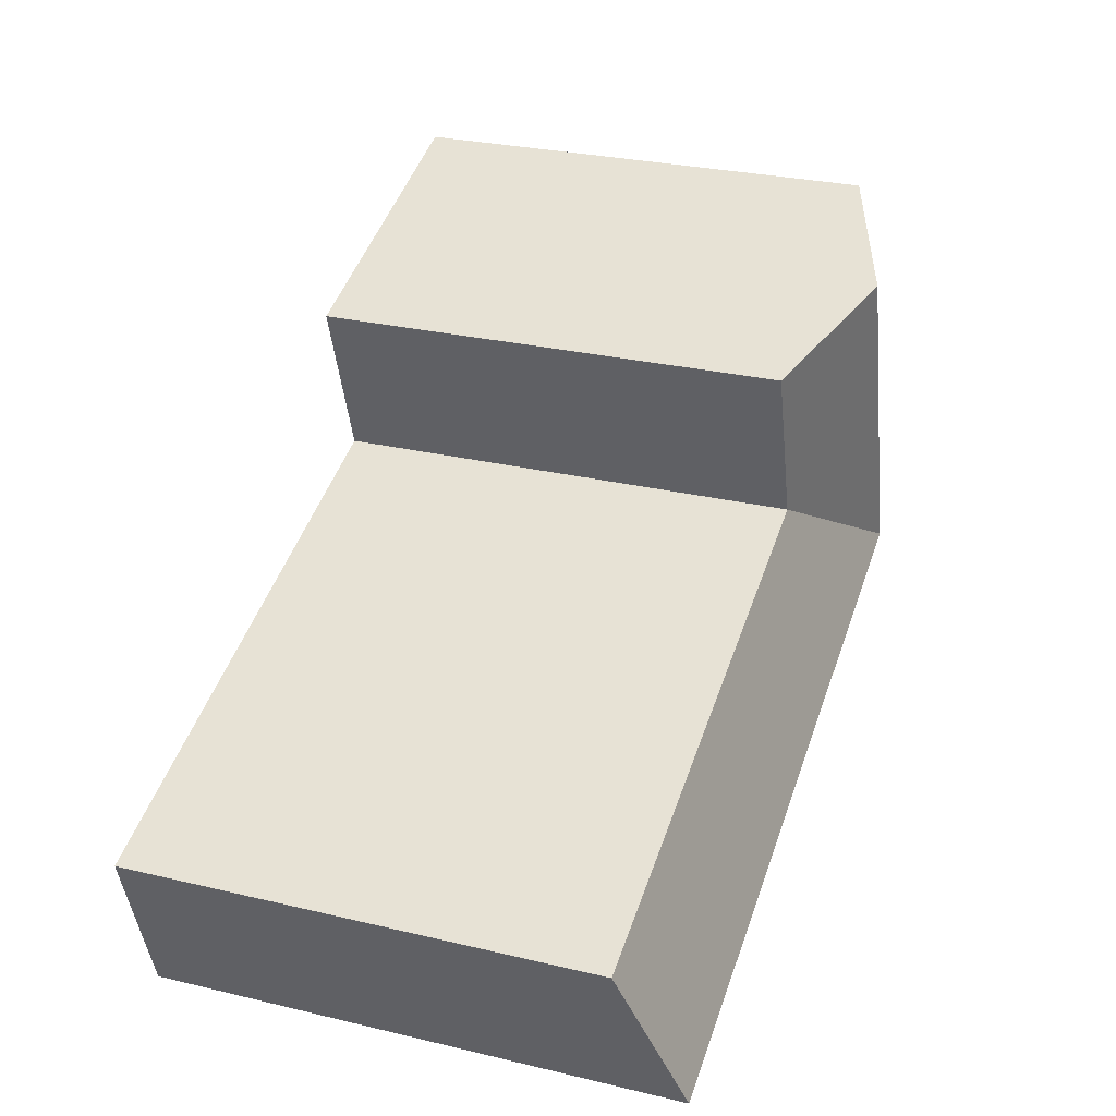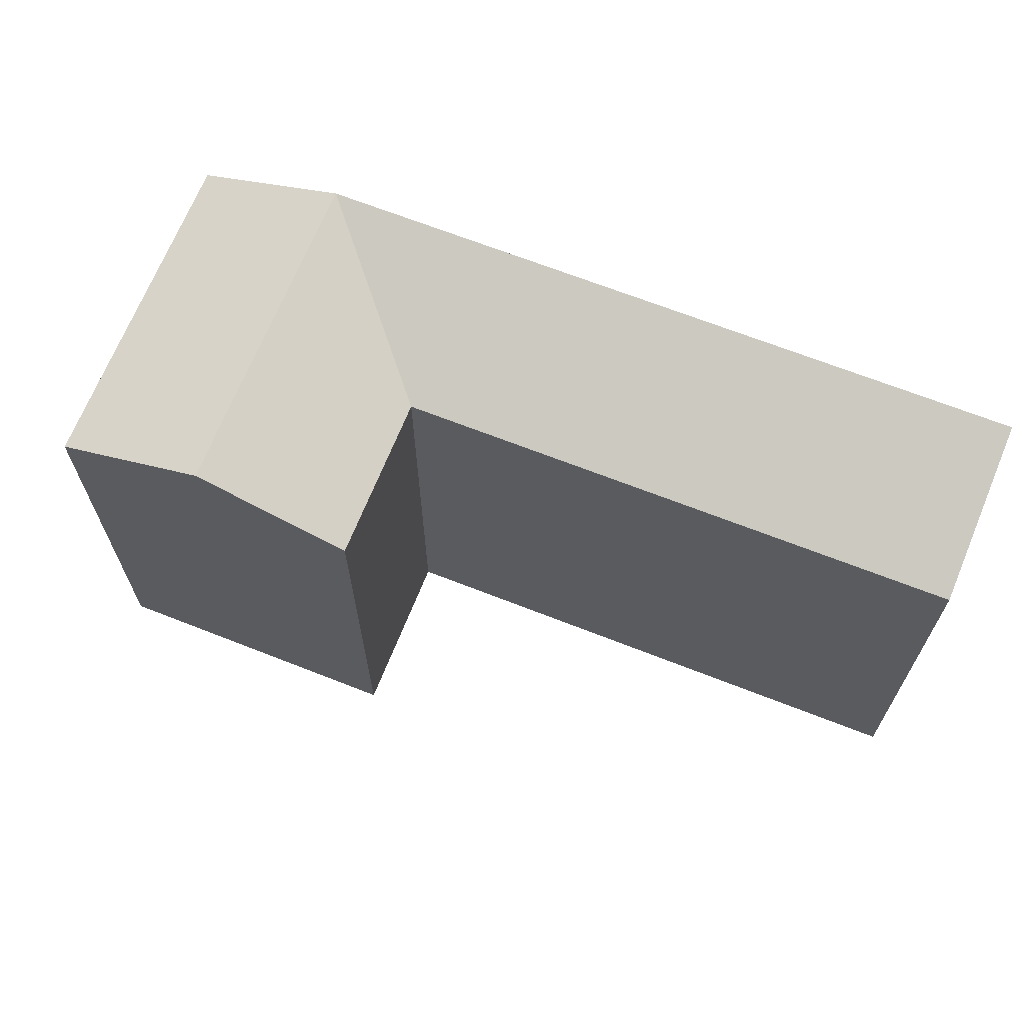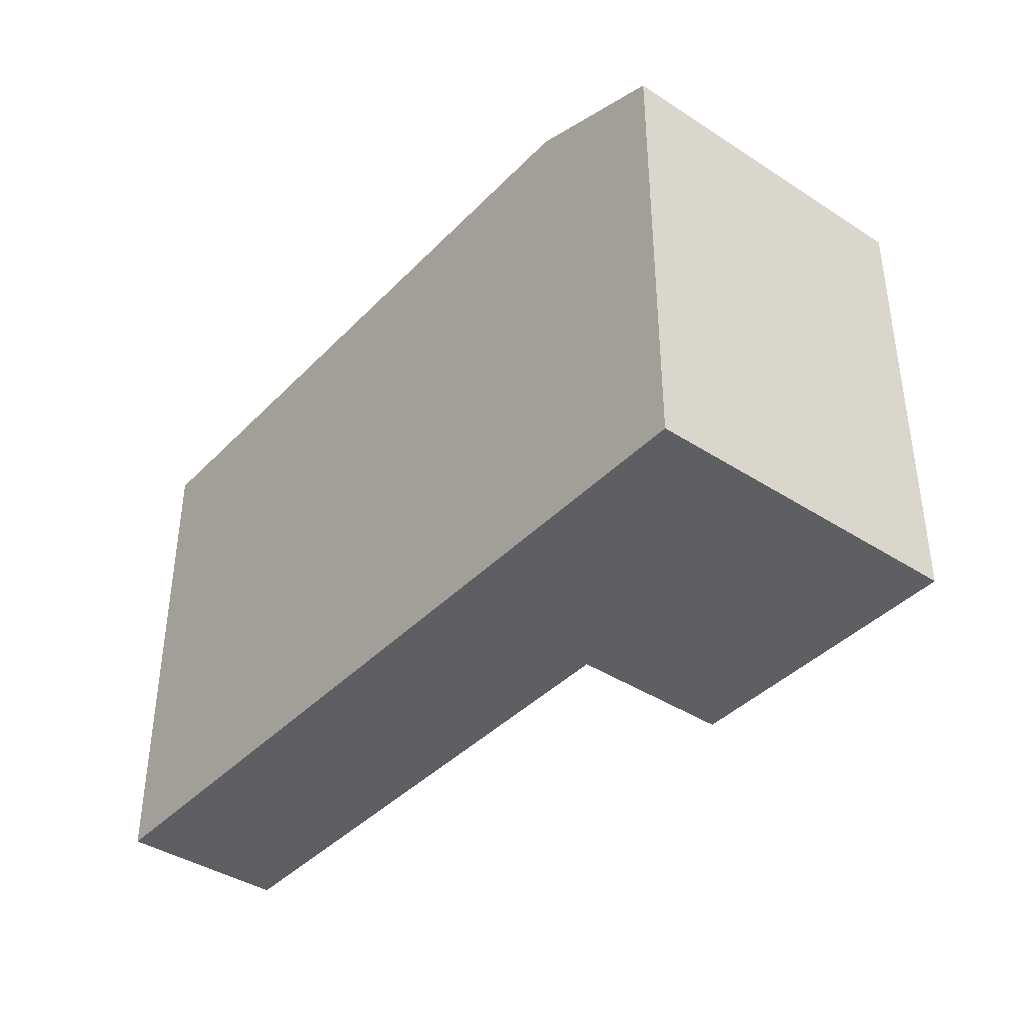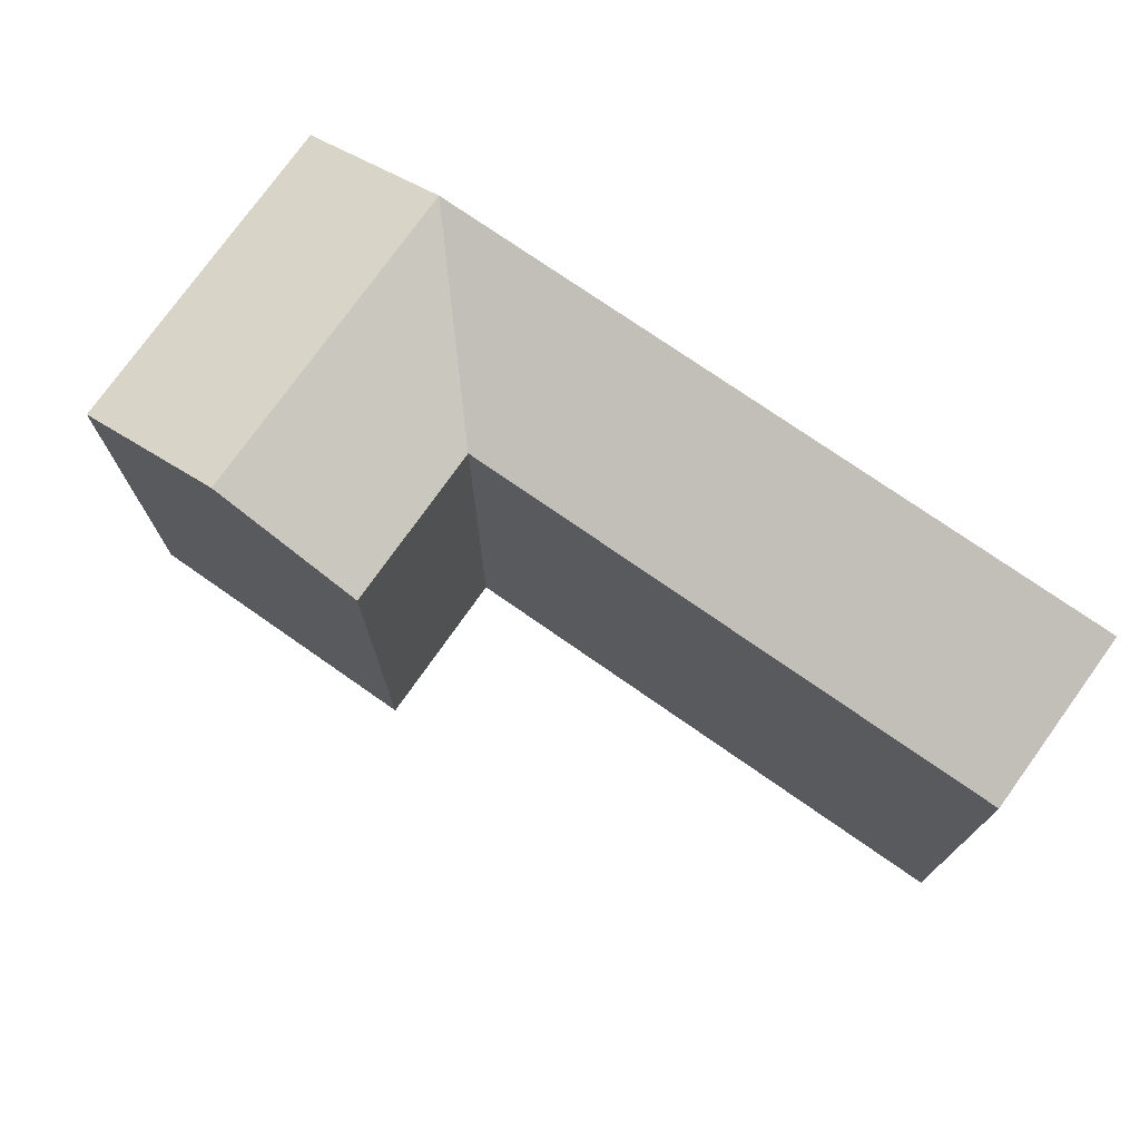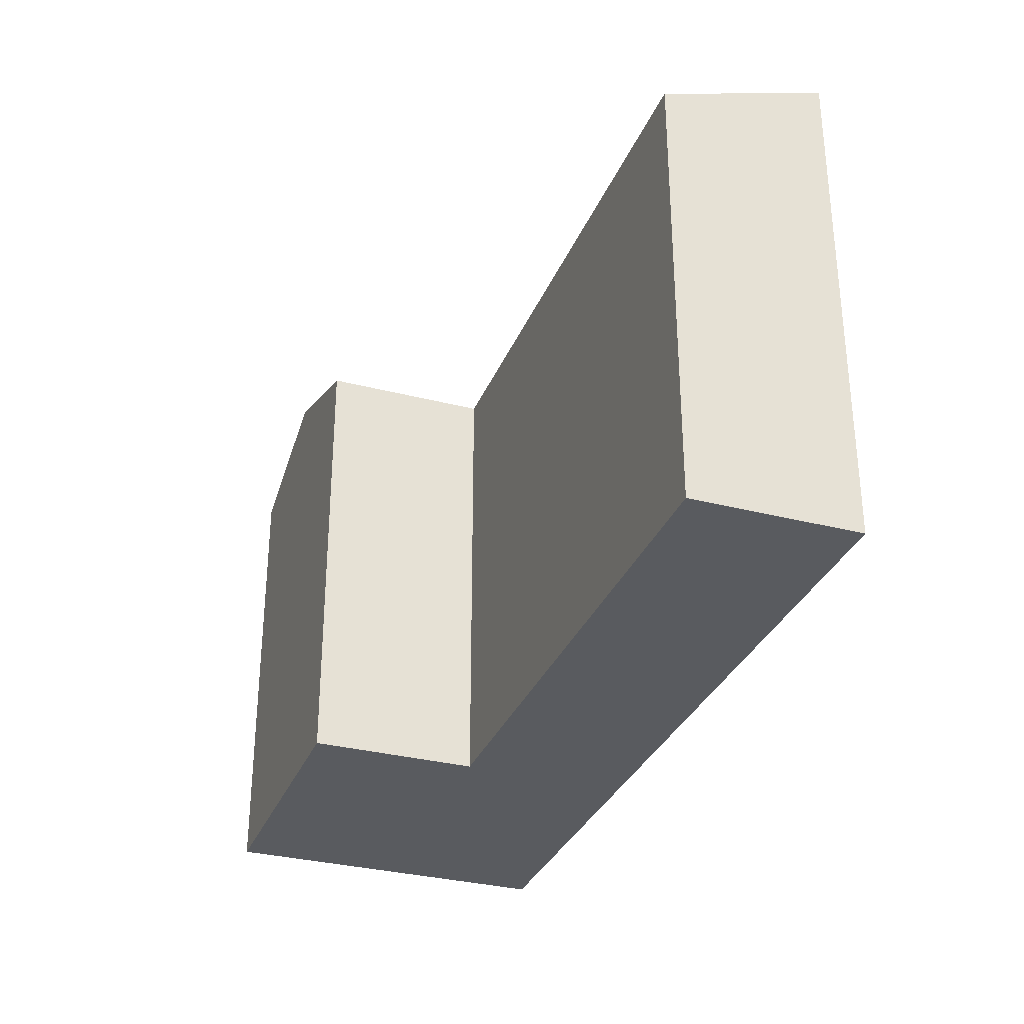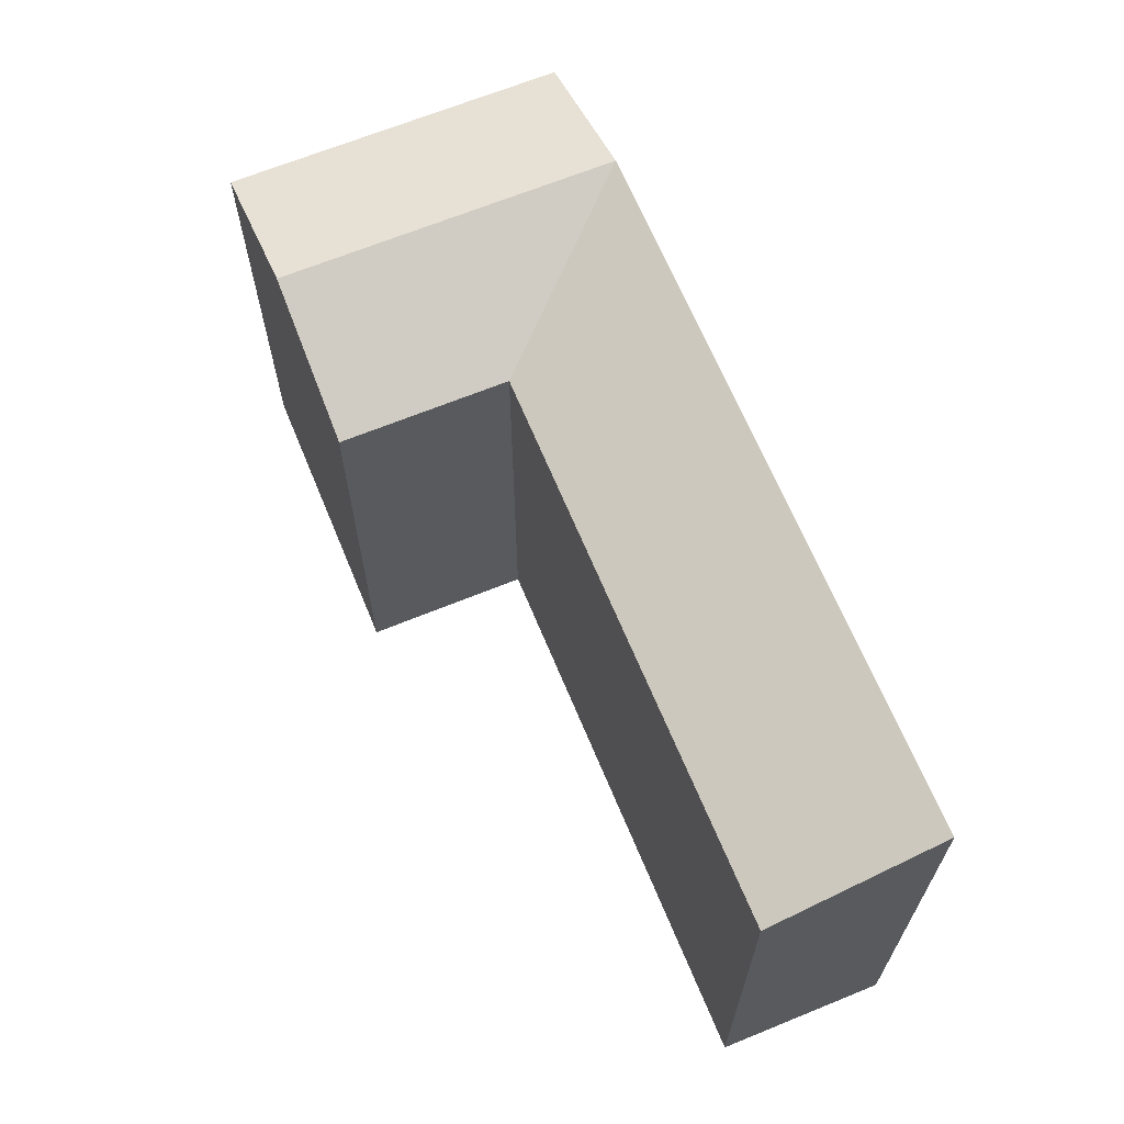
<metadata>
{"format":"obj","ext":"obj","renderer":"f3d","projection":"perspective","resolution":1024,"background":"white","views":[{"elev":28.4,"azim":109.7,"up":"+Z"},{"elev":67.4,"azim":39.7,"up":"+Y"},{"elev":-40.1,"azim":-110.7,"up":"+Y"},{"elev":74.5,"azim":53.1,"up":"+Y"},{"elev":-32.2,"azim":88.2,"up":"+Y"},{"elev":66.2,"azim":85.7,"up":"+Y"}]}
</metadata>
<code>
v  0 0 0
v  15.26 -1.843e-16 3.01
v  2.357 -4.433e-16 7.24
v  12.9 2.59e-16 -4.23
v  17.58 -6.206e-16 10.14
v  4.675 -8.791e-16 14.36
v  39.18 2.958e-16 -4.831
v  36.83 7.393e-16 -12.07
v  12.9 23.17 -4.23
v  36.83 23.17 -12.07
v  39.18 20.7 -4.832
v  15.26 20.7 3.01
v  2.358 20.7 7.239
v  0.0004419 20.7 -0.000655
v  6.451 23.17 -2.116
v  17.58 20.7 10.13
v  4.675 20.7 14.36
v  11.13 23.17 12.25
v  8.808 23.17 5.124
g defaultobject
f 1 2 3
f 2 1 4
f 3 5 6
f 5 3 2
f 7 4 8
f 4 7 2
f 9 8 4
f 8 9 10
f 8 11 7
f 11 8 10
f 7 12 2
f 12 7 11
f 13 1 3
f 1 13 14
f 14 4 1
f 4 14 9
f 9 14 15
f 16 6 5
f 6 16 17
f 17 16 18
f 17 3 6
f 3 17 13
f 2 16 5
f 16 2 12
f 15 19 12
f 13 18 19
f 18 13 17
f 19 16 12
f 16 19 18
f 11 9 12
f 9 11 10
f 19 14 13
f 14 19 15
f 15 12 9

</code>
